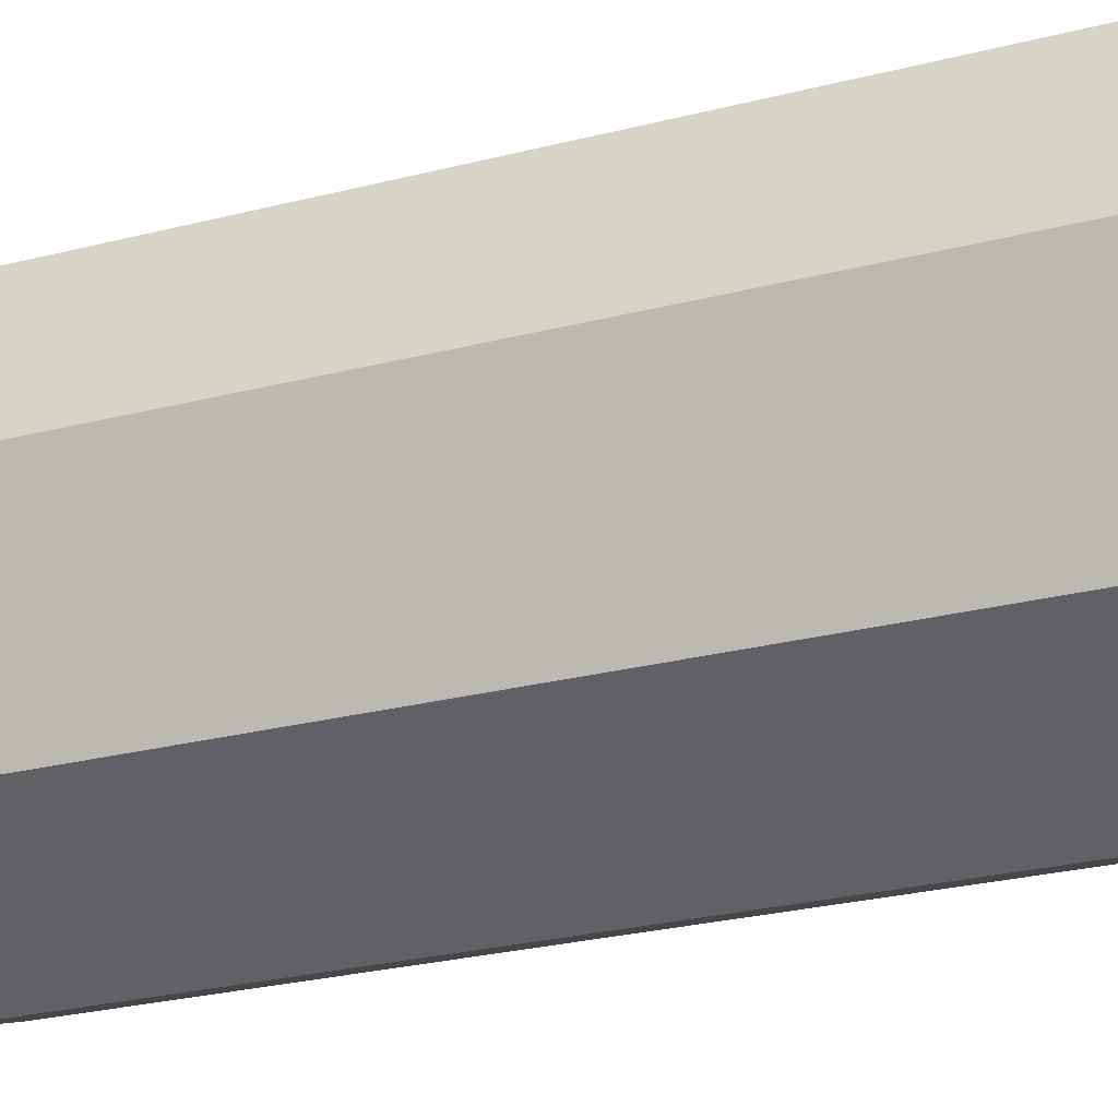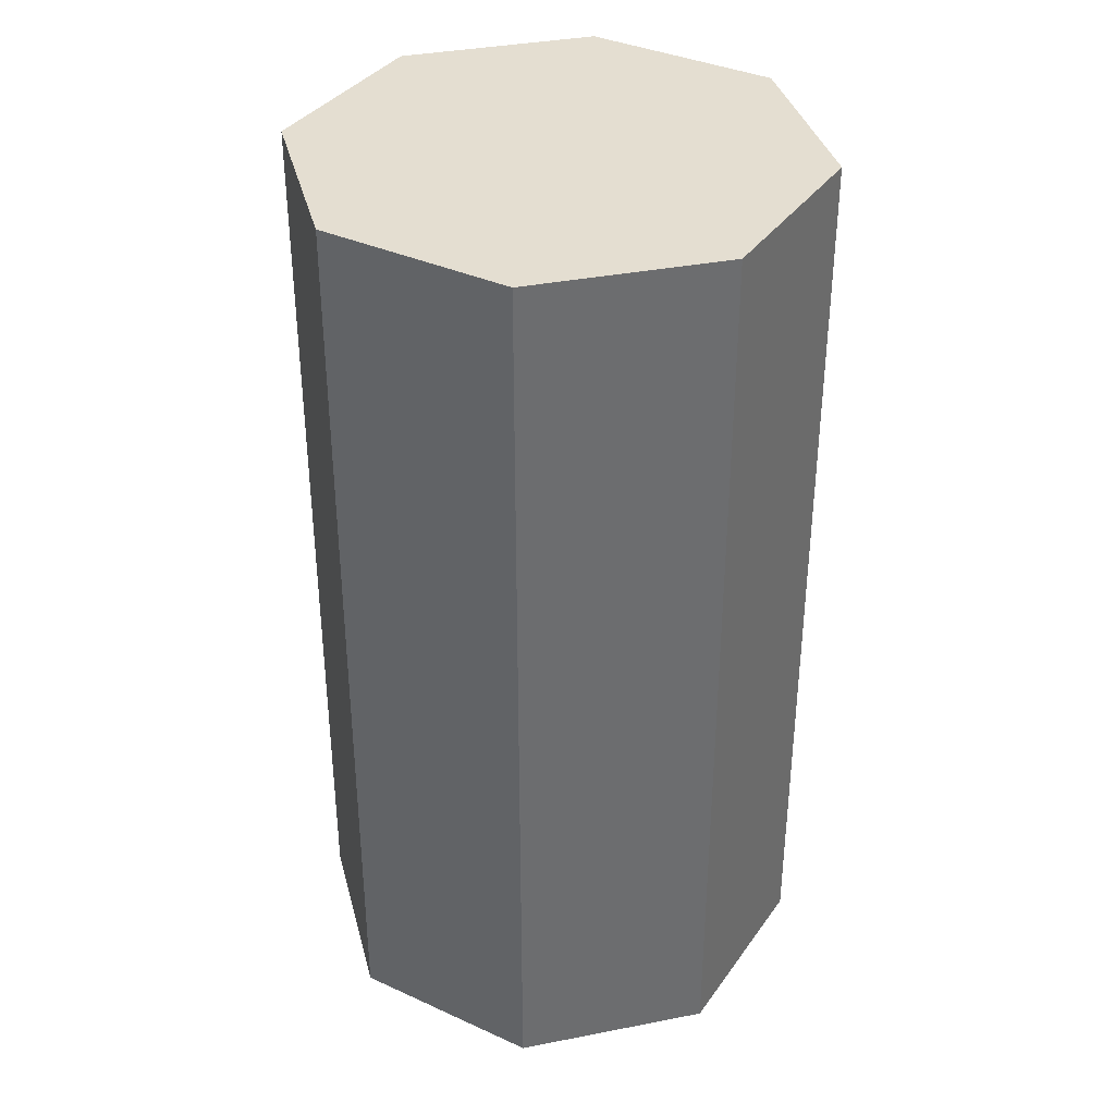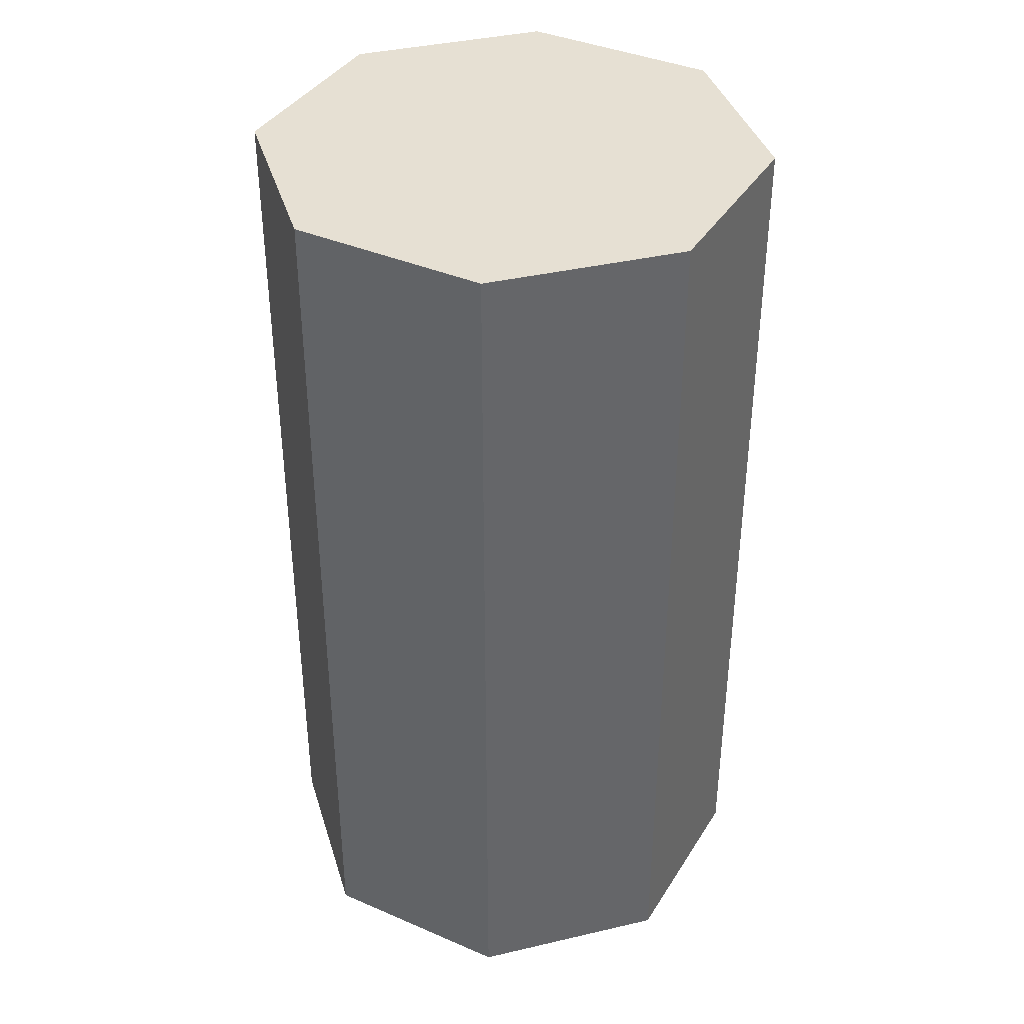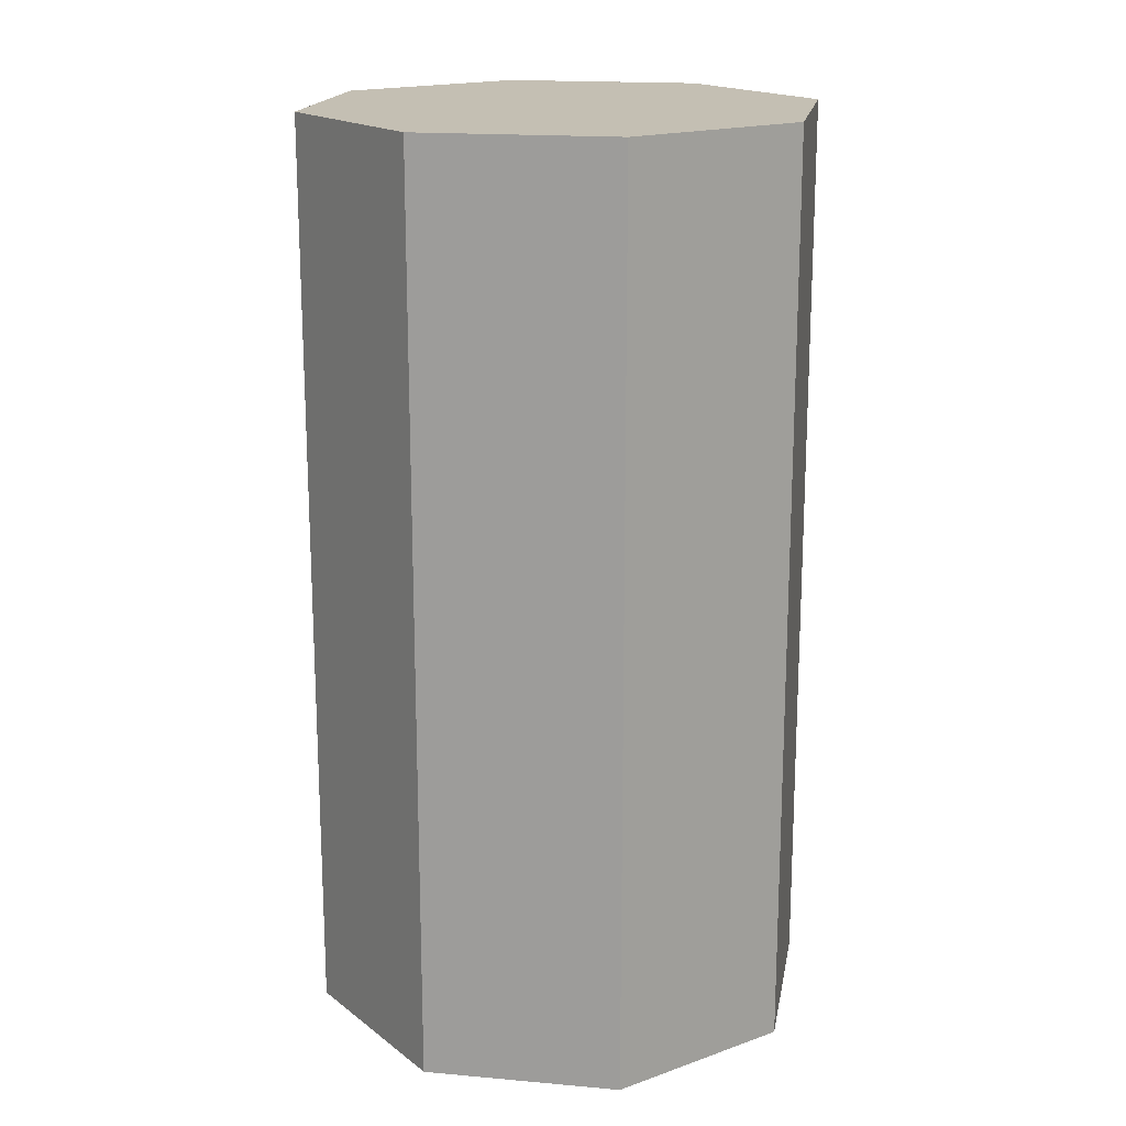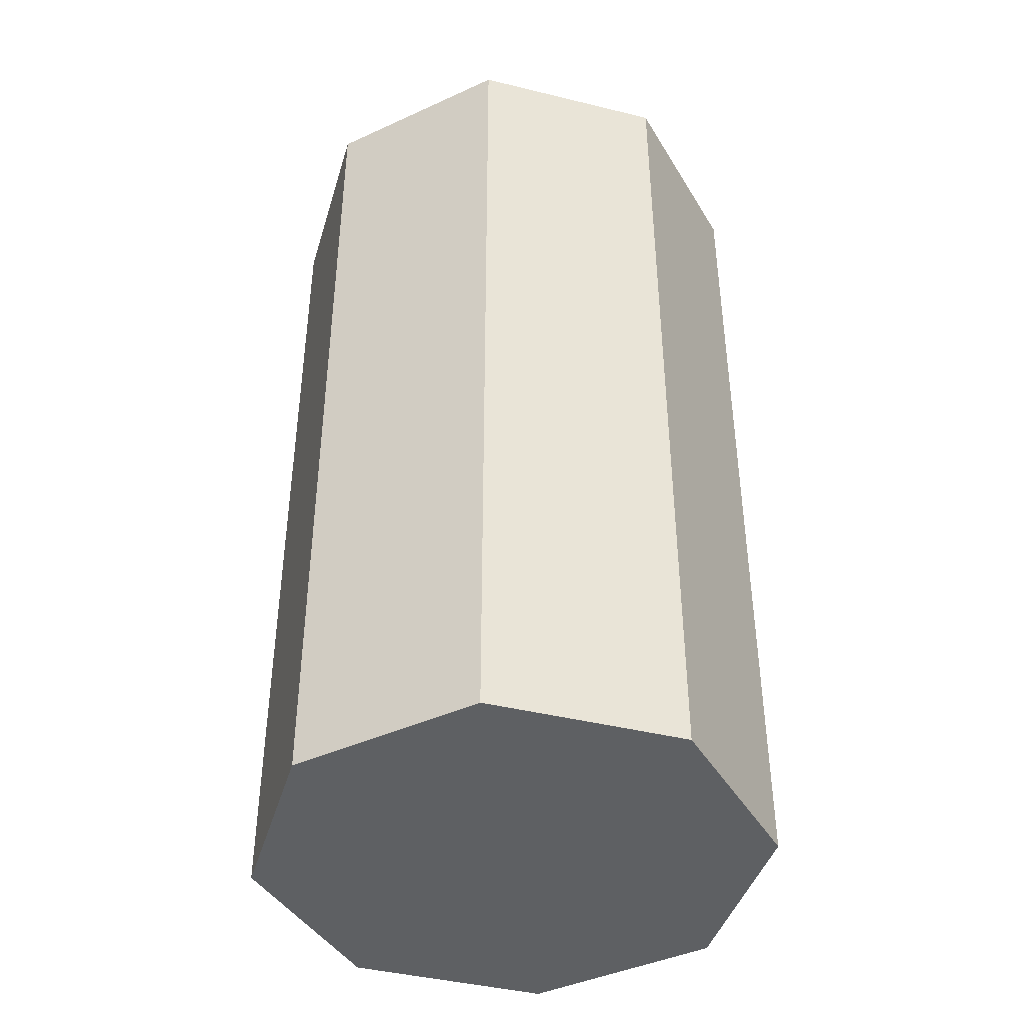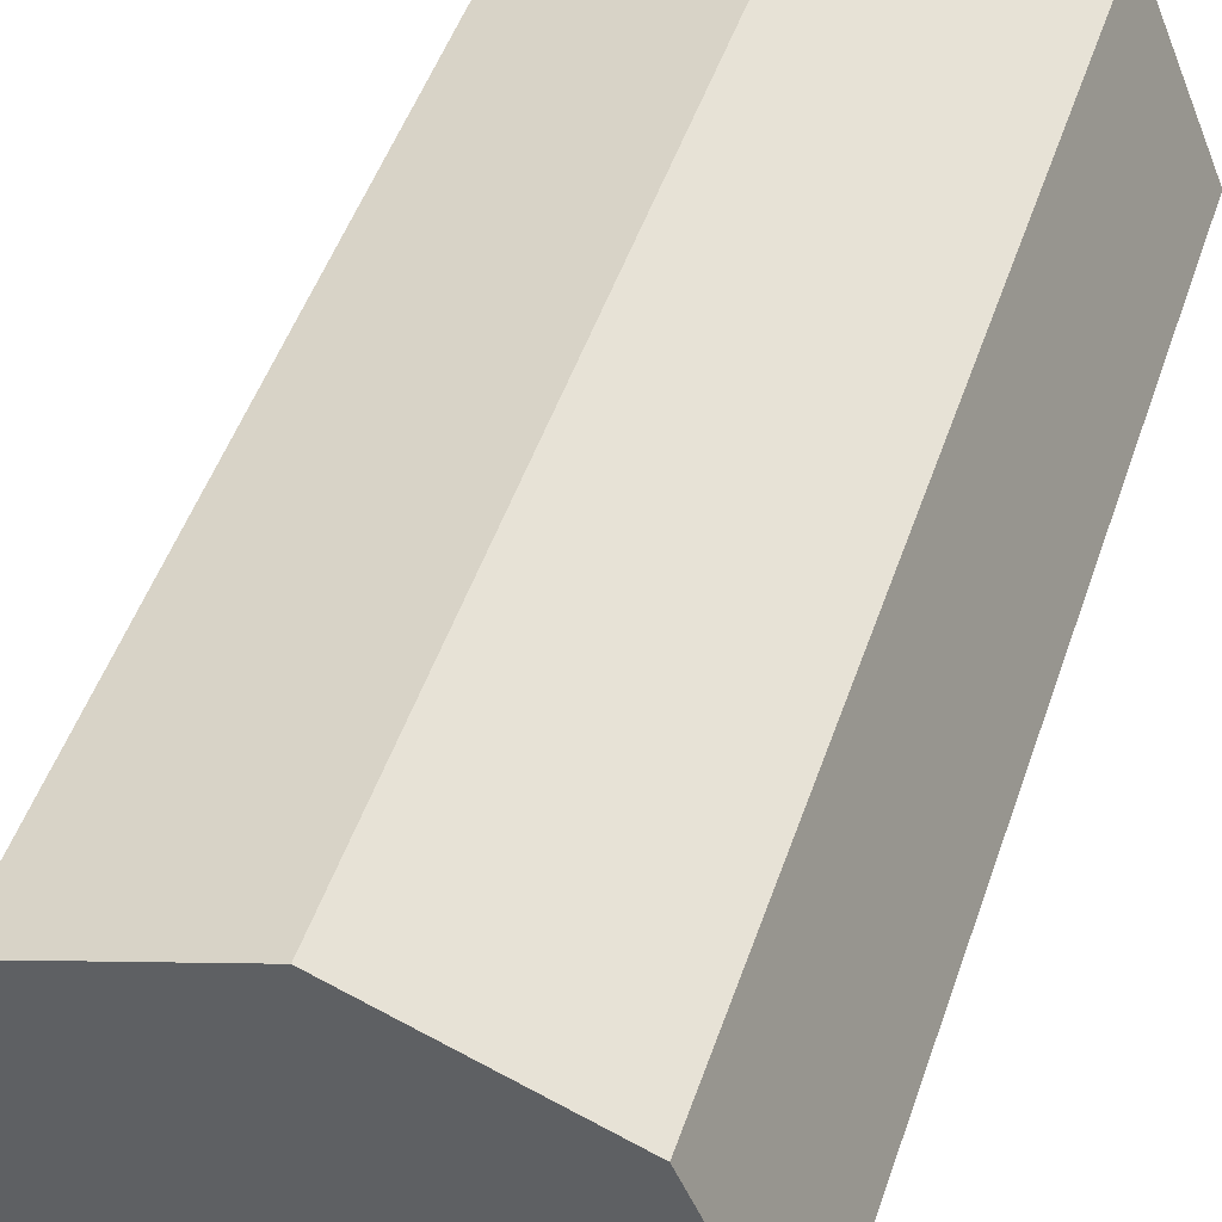
<metadata>
{"format":"obj","ext":"obj","renderer":"f3d","projection":"perspective","resolution":1024,"background":"white","views":[{"elev":-28.3,"azim":-69.2,"up":"+Z"},{"elev":36.4,"azim":8.2,"up":"+Y"},{"elev":38.5,"azim":6.1,"up":"+Y"},{"elev":17.7,"azim":122.5,"up":"+Y"},{"elev":-42.5,"azim":96.2,"up":"+Y"},{"elev":48.9,"azim":-161.6,"up":"+Z"}]}
</metadata>
<code>
g default
v 0.07236 0 -0.07236
v 0 0 -0.1023
v -0.07236 0 -0.07236
v -0.1023 0 0
v -0.07236 0 0.07236
v 0 0 0.1023
v 0.07236 0 0.07236
v 0.1023 0 0
v 0.07236 0.3668 -0.07236
v 0 0.3668 -0.1023
v -0.07236 0.3668 -0.07236
v -0.1023 0.3668 0
v -0.07236 0.3668 0.07236
v 0 0.3668 0.1023
v 0.07236 0.3668 0.07236
v 0.1023 0.3668 0
v 0 0 0
v 0 0.3668 0
g polySurface10 polySurface4
f 1 2 9
f 9 2 10
f 2 3 10
f 10 3 11
f 3 4 11
f 11 4 12
f 4 5 12
f 12 5 13
f 5 6 13
f 13 6 14
f 6 7 14
f 14 7 15
f 7 8 15
f 15 8 16
f 8 1 16
f 16 1 9
f 2 1 17
f 3 2 17
f 4 3 17
f 5 4 17
f 6 5 17
f 7 6 17
f 8 7 17
f 1 8 17
f 9 10 18
f 10 11 18
f 11 12 18
f 12 13 18
f 13 14 18
f 14 15 18
f 15 16 18
f 16 9 18

</code>
